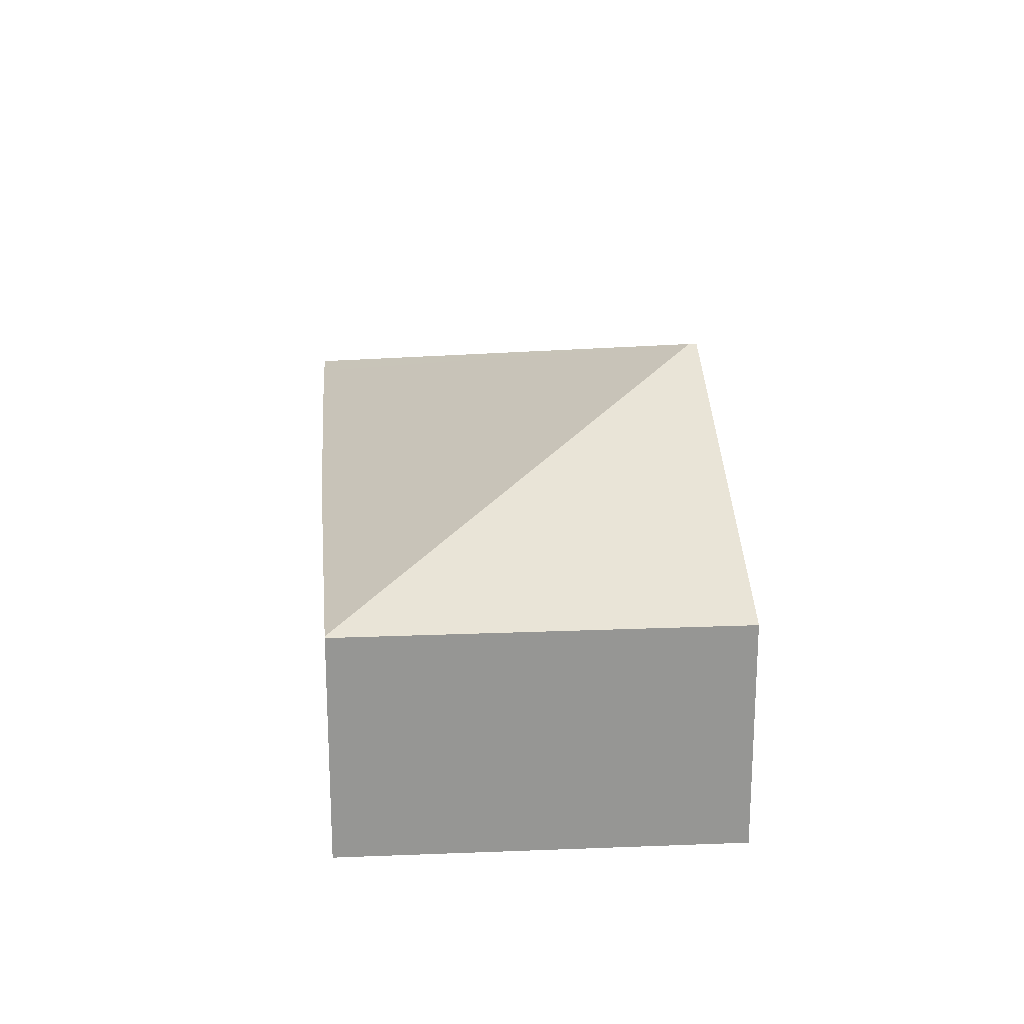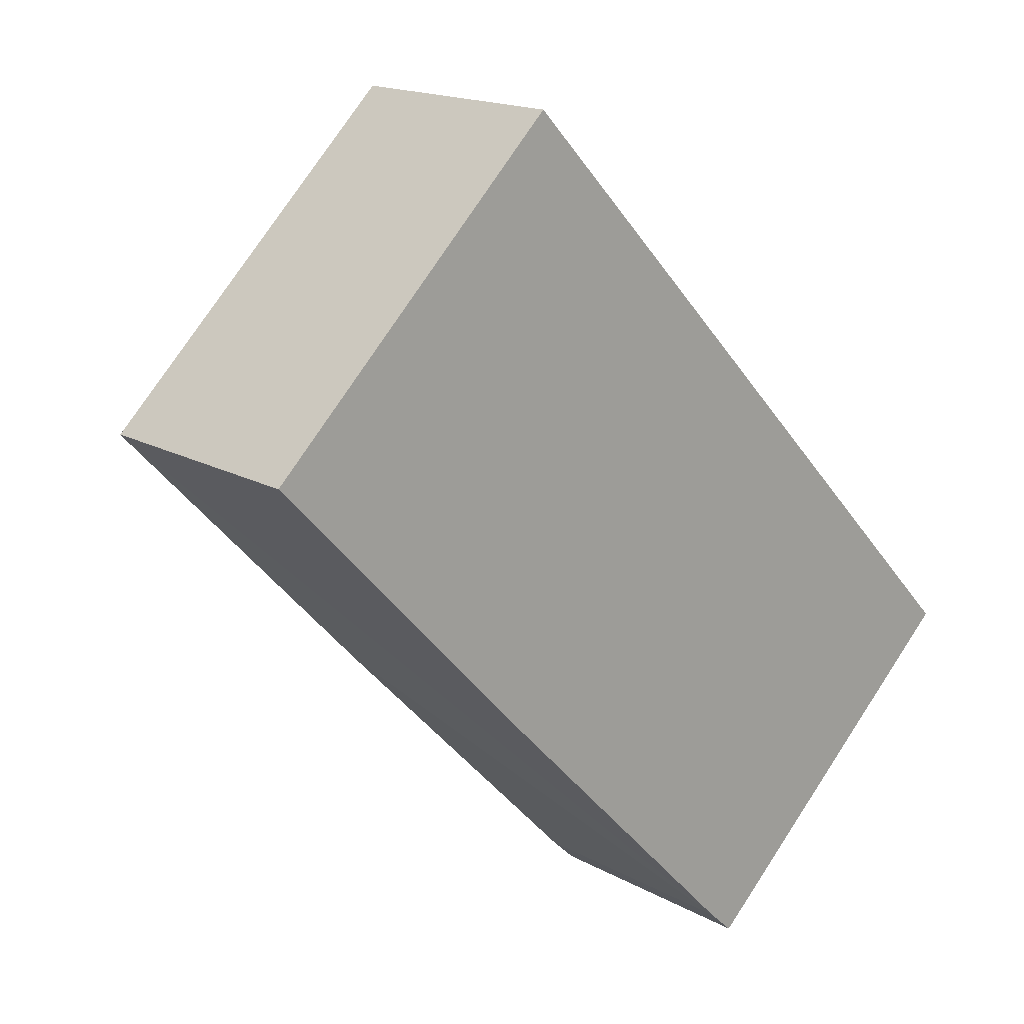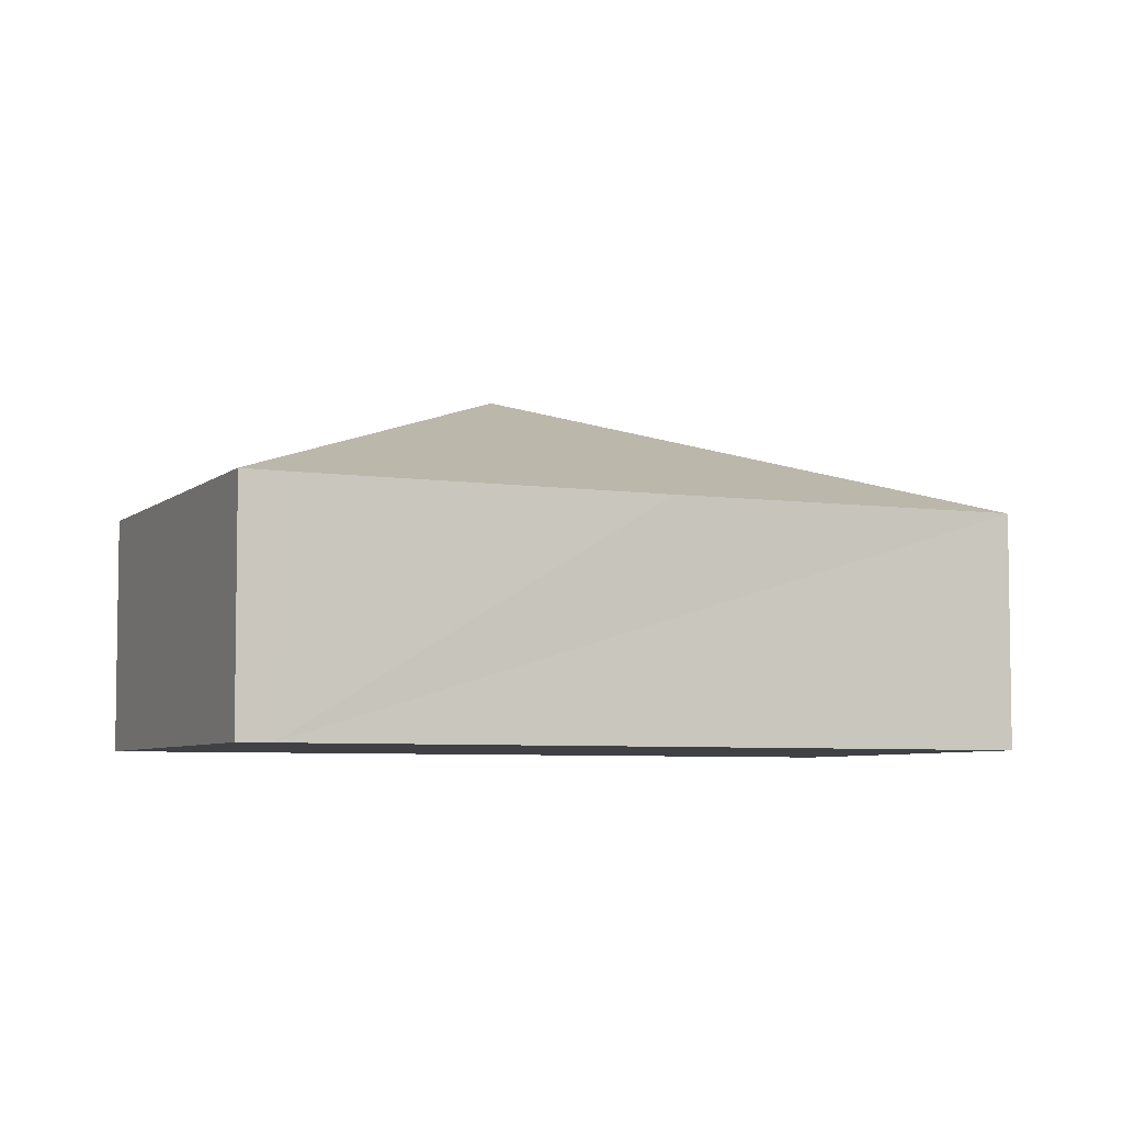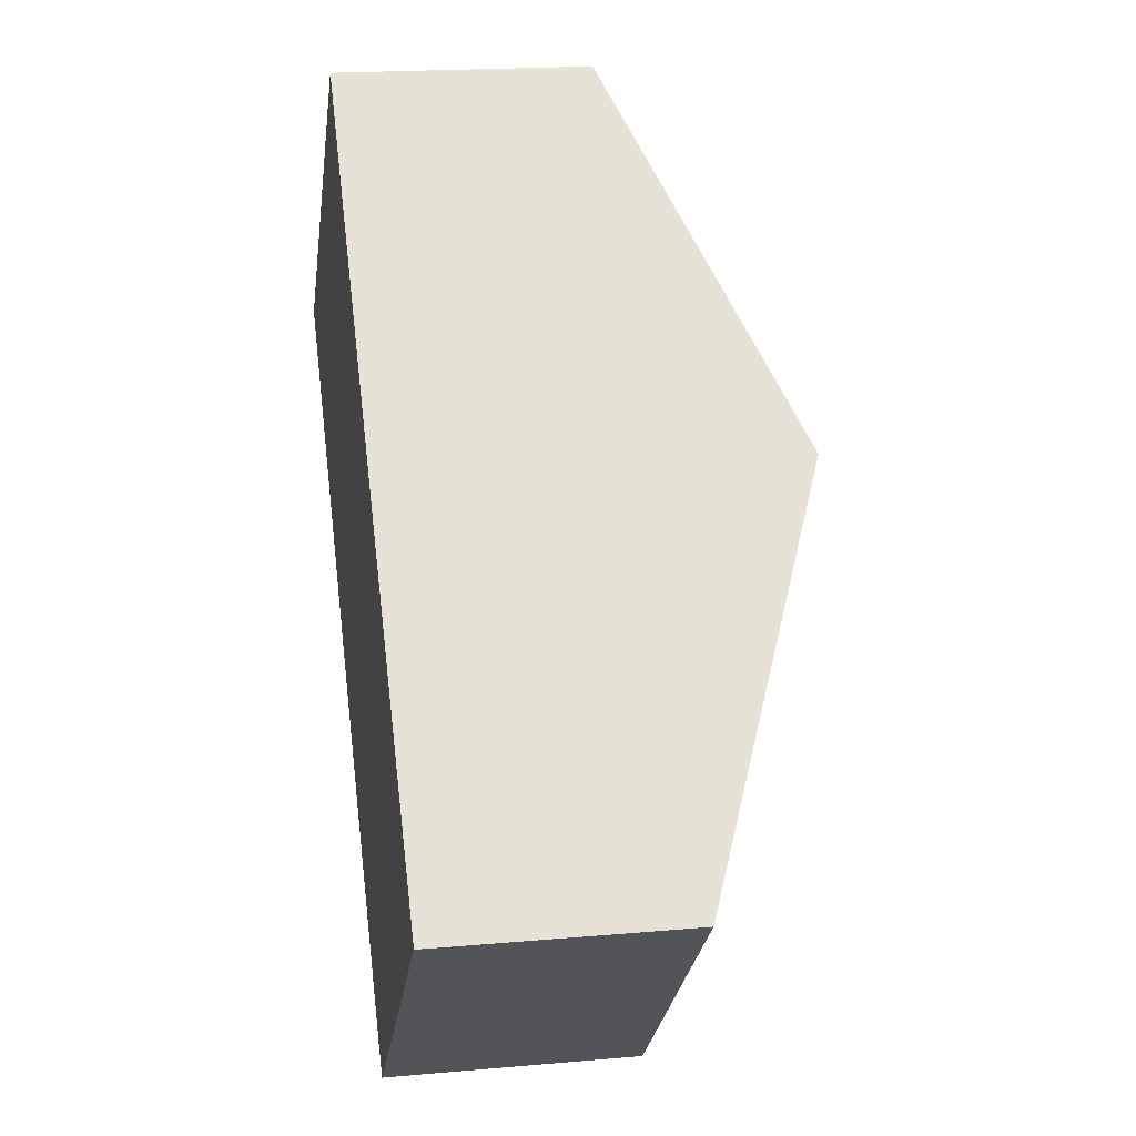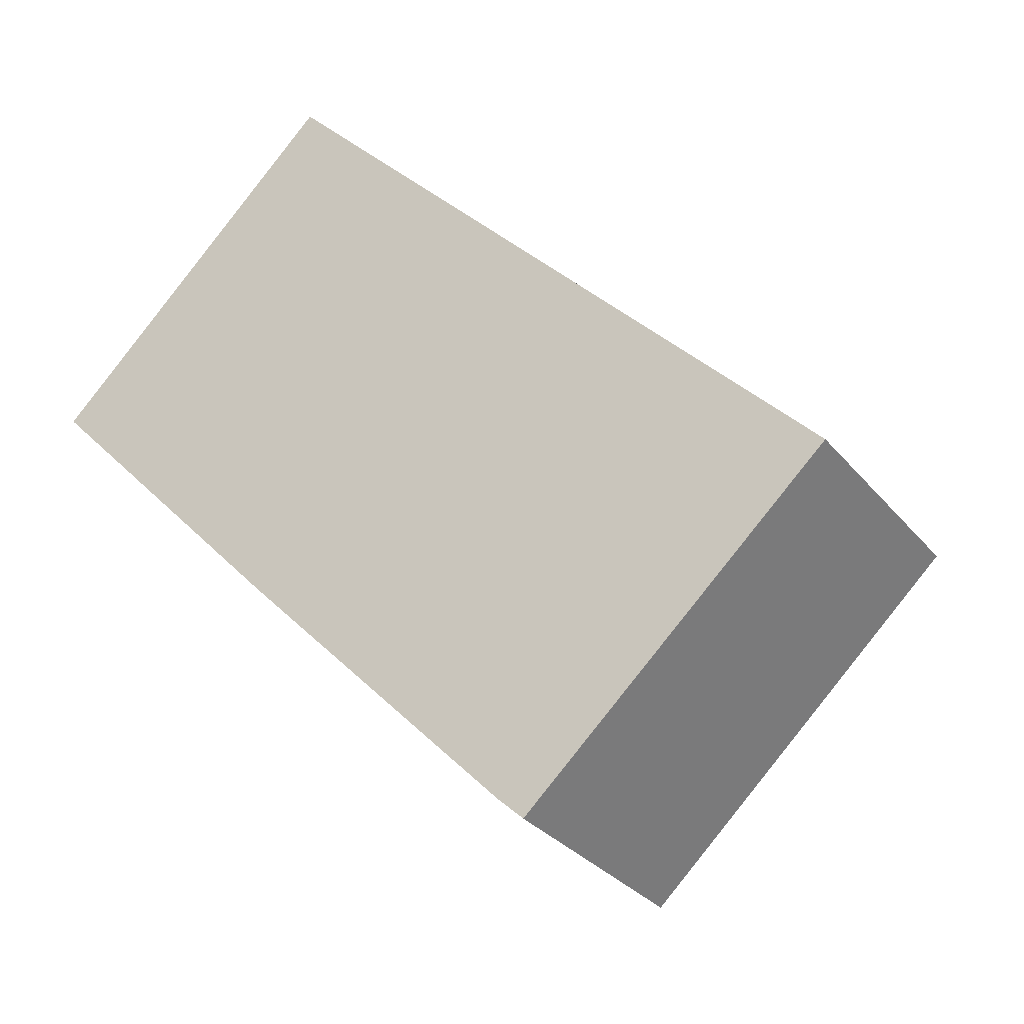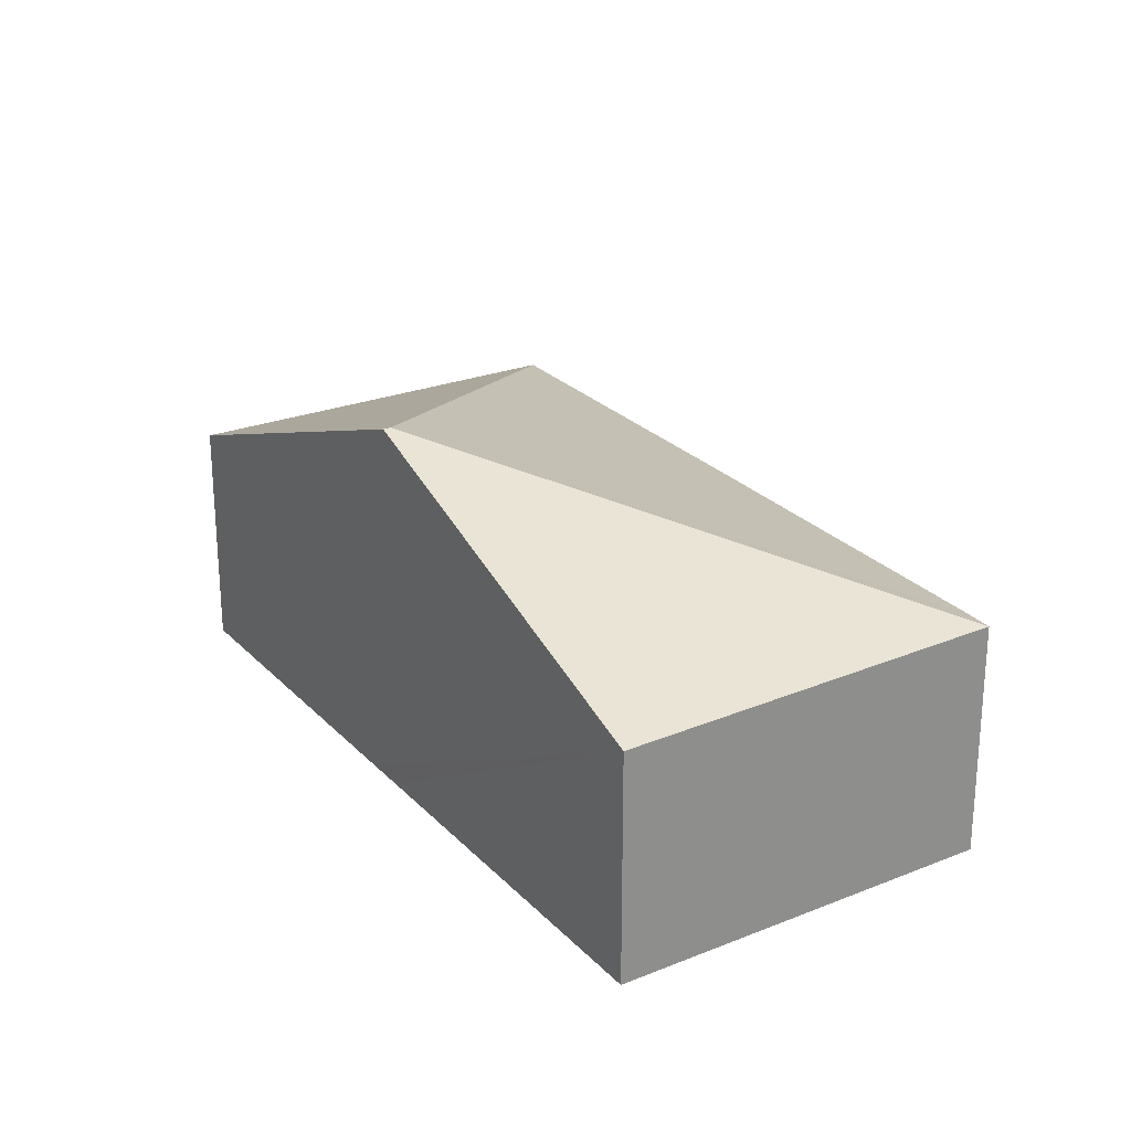
<metadata>
{"format":"obj","ext":"obj","renderer":"f3d","projection":"perspective","resolution":1024,"background":"white","views":[{"elev":22.6,"azim":-48.3,"up":"+Y"},{"elev":16.5,"azim":-41.5,"up":"+Z"},{"elev":-5.7,"azim":-157.8,"up":"+Y"},{"elev":18.8,"azim":80.4,"up":"+Z"},{"elev":-30.3,"azim":31.6,"up":"+Z"},{"elev":25.5,"azim":103.9,"up":"+Y"}]}
</metadata>
<code>
v  6.727 2.9 -6.993
v  6.909 4.652 -0.067
v  10.32 2.851 -3.647
v  6.839 4.652 -0.136
v  6.559 4.467 0.301
v  0.016 2.884 -0.017
v  3.542 2.875 3.465
v  6.418 2.89 -6.705
v  3.132 2.875 -3.319
v  0 2.875 1.76e-16
v  6.418 4.106e-16 -6.705
v  0 0 0
v  3.132 2.032e-16 -3.319
v  0.016 1.041e-18 -0.017
v  6.727 4.282e-16 -6.993
v  3.542 -2.122e-16 3.465
v  6.559 -1.843e-17 0.301
v  6.909 4.103e-18 -0.067
v  10.32 2.233e-16 -3.647
g defaultobject
f 1 2 3
f 2 1 4
f 4 5 2
f 5 4 6
f 5 6 7
f 8 4 1
f 4 8 9
f 4 9 6
f 7 6 10
f 11 9 8
f 9 11 10
f 10 11 12
f 12 11 13
f 12 13 14
f 10 6 9
f 15 8 1
f 8 15 11
f 12 7 10
f 7 12 16
f 16 5 7
f 5 16 17
f 5 17 2
f 2 17 3
f 3 17 18
f 3 18 19
f 3 15 1
f 15 3 19
f 12 17 16
f 17 12 14
f 17 14 13
f 17 13 18
f 18 13 11
f 18 11 19
f 19 11 15

</code>
